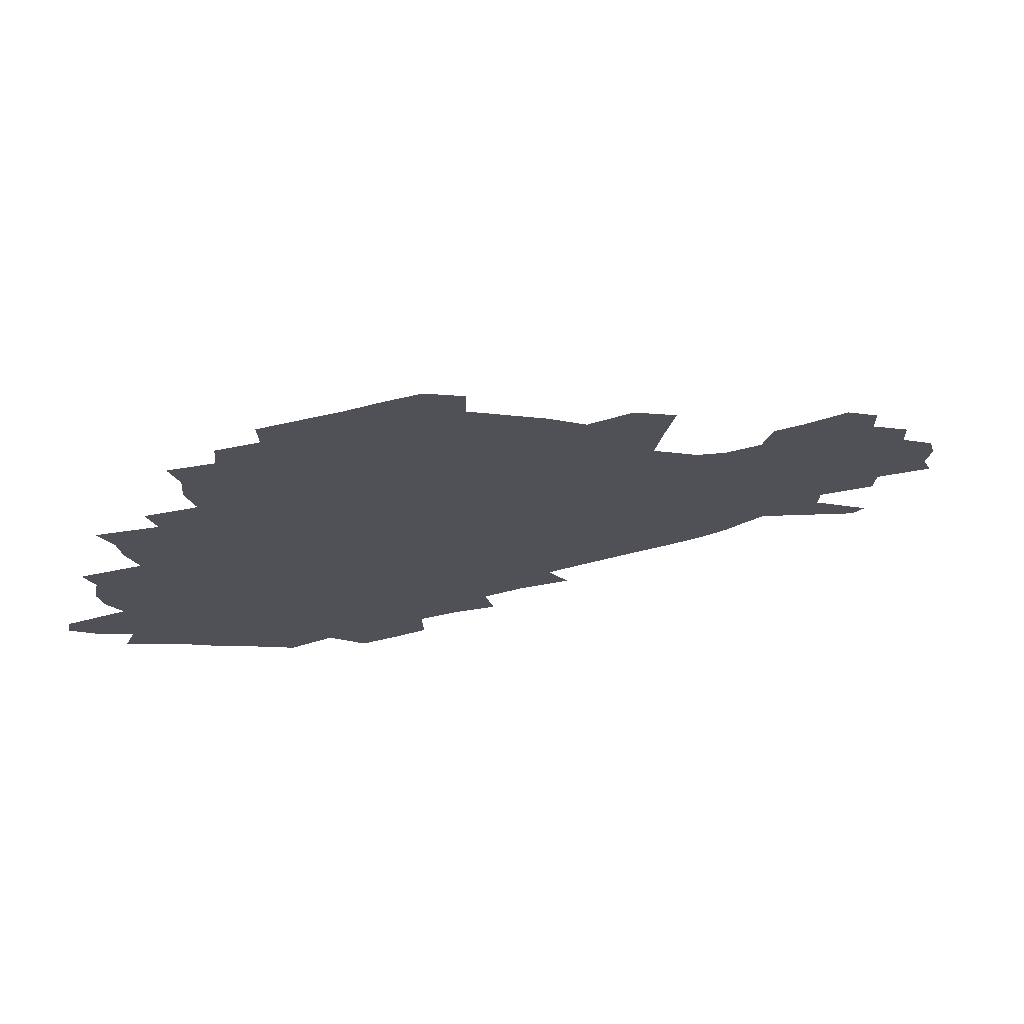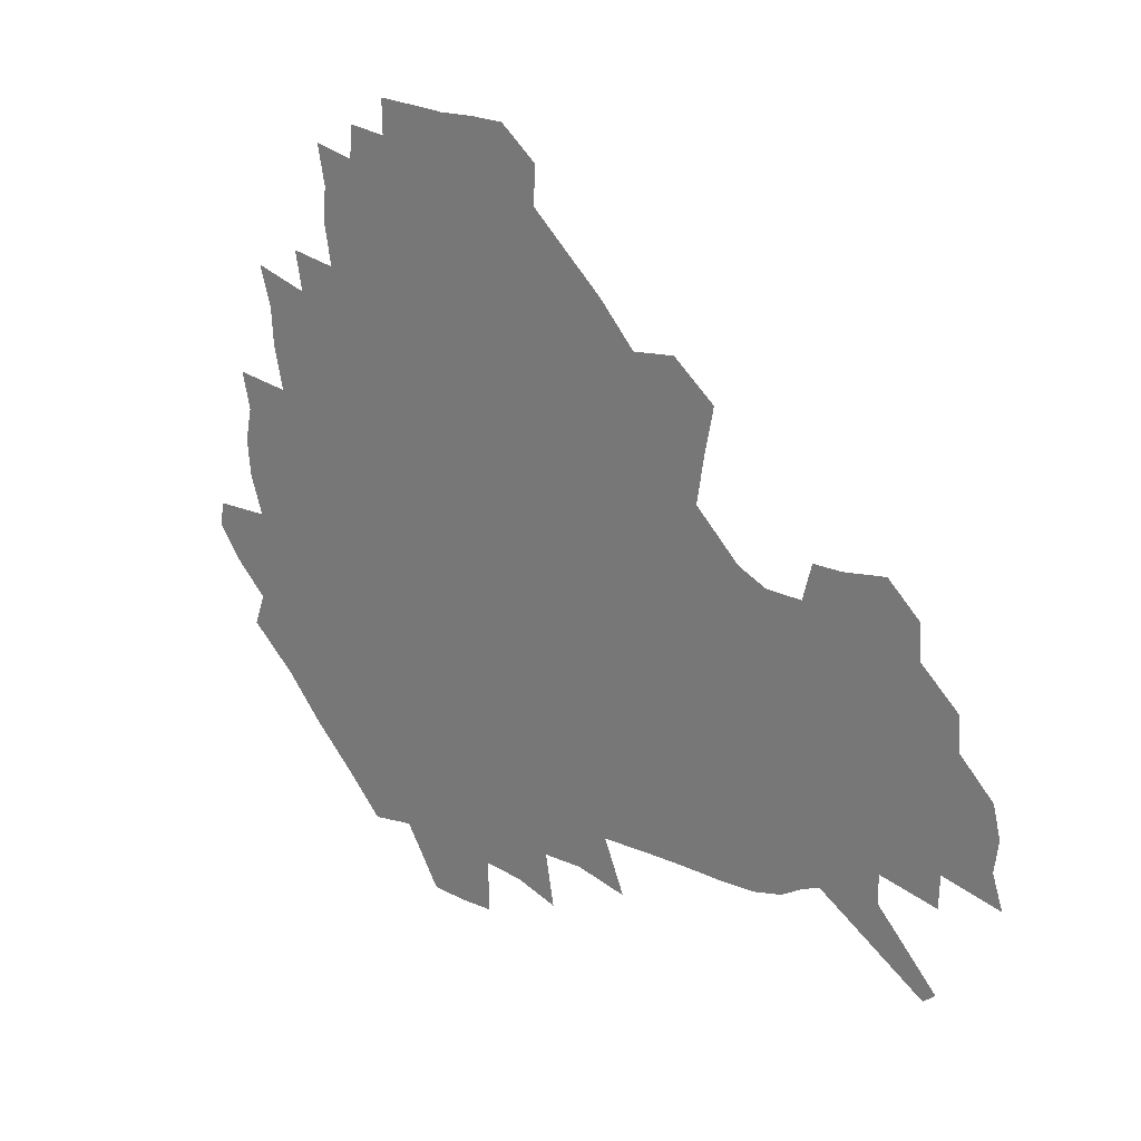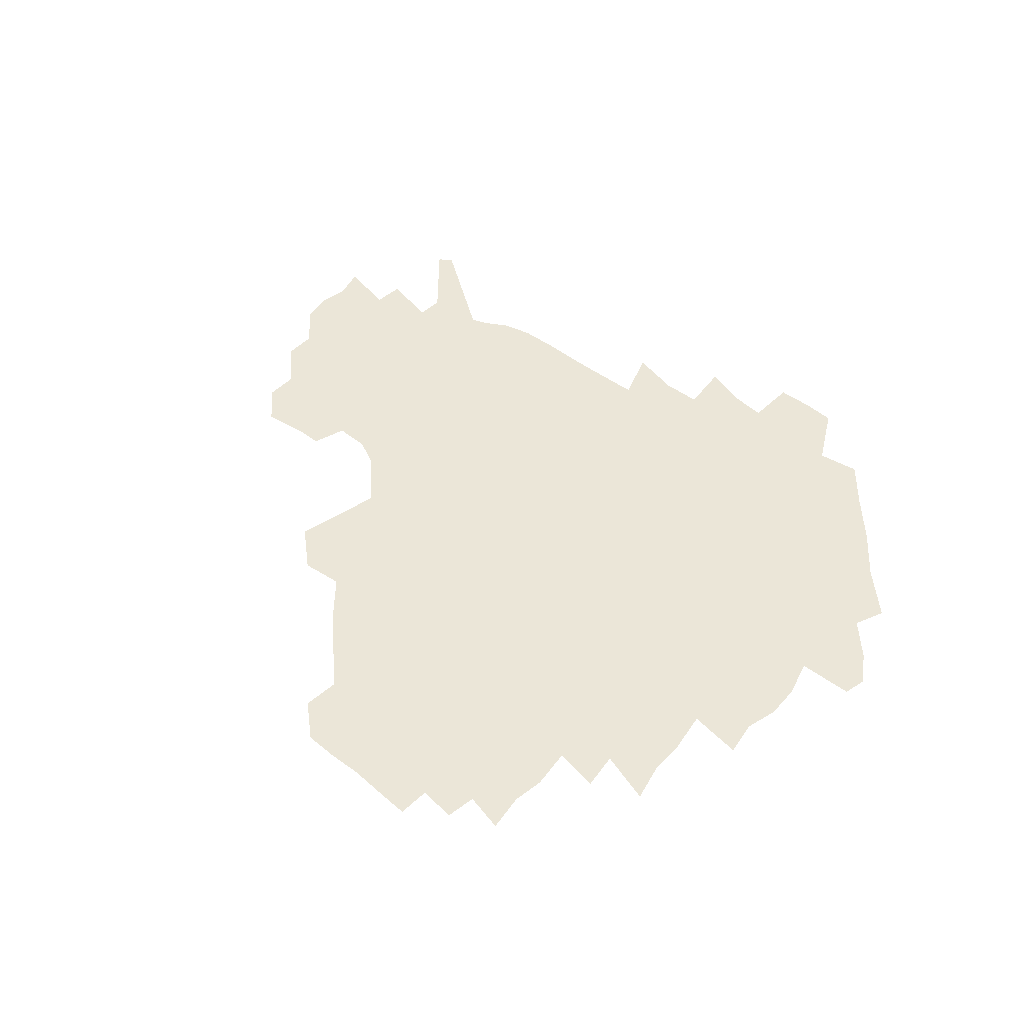
<metadata>
{"format":"obj","ext":"obj","renderer":"f3d","projection":"perspective","resolution":1024,"background":"white","views":[{"elev":73.1,"azim":-12.7,"up":"+Y"},{"elev":24.0,"azim":40.2,"up":"+Y"},{"elev":46.2,"azim":-136.2,"up":"+Z"}]}
</metadata>
<code>
v 234.2 188.4 0
v 225 201.7 0
v 226.8 211.8 0
v 244.1 160.3 0
v 249.1 174 0
v 250.6 186.9 0
v 252.4 199.8 0
v 251.1 213.2 0
v 245.6 229.8 0
v 244.2 245.2 0
v 247.1 259.7 0
v 243.7 275.6 0
v 264.4 142.2 0
v 270.6 157.1 0
v 273 171.1 0
v 274.4 184.7 0
v 270.6 199 0
v 270.7 212.7 0
v 270.9 227.1 0
v 272.4 241.6 0
v 270.2 257 0
v 267.6 273.2 0
v 263.7 291.7 0
v 262.7 307.5 0
v 257.7 324.9 0
v 280.5 123.7 0
v 286.4 140.8 0
v 292 156.3 0
v 293.4 170 0
v 291.1 183.8 0
v 289.8 197.7 0
v 289.8 211.6 0
v 287.8 226.1 0
v 289.4 240.1 0
v 289.5 254.5 0
v 287.4 270 0
v 284.4 286.9 0
v 282.9 303 0
v 281.6 318.5 0
v 278.5 335.2 0
v 297.9 106.5 0
v 302 124.9 0
v 305.6 141.4 0
v 308 156 0
v 308.9 169.6 0
v 308.1 183 0
v 307.4 196.7 0
v 306.2 210.7 0
v 306 224.7 0
v 304.8 239 0
v 306.2 252.8 0
v 304.4 268.1 0
v 301.8 284.6 0
v 298.7 302 0
v 299.3 316.8 0
v 298.8 332.4 0
v 295.6 350.6 0
v 297 364.8 0
v 293.6 381.6 0
v 314.2 89.13 0
v 316.5 108.3 0
v 318.9 125.8 0
v 320.6 141.2 0
v 322.5 156 0
v 323.2 169.5 0
v 322.9 182.8 0
v 322.2 196.3 0
v 322.2 209.9 0
v 322.3 223.6 0
v 321.9 237.5 0
v 320.5 252.4 0
v 318.8 268.1 0
v 317.6 283.6 0
v 315.9 299.9 0
v 313.7 317 0
v 315.4 331.2 0
v 315 346.6 0
v 314.1 362 0
v 311.4 378.2 0
v 312.7 392 0
v 332.8 92.67 0
v 333.3 110.3 0
v 334.3 126.6 0
v 335.4 142 0
v 336.1 156 0
v 336.8 169.6 0
v 336.9 182.8 0
v 336.9 196 0
v 336.2 209.6 0
v 336.3 223.1 0
v 336.4 236.7 0
v 334.6 252 0
v 335.4 265.7 0
v 333 282.7 0
v 331 299.7 0
v 330.9 315.1 0
v 330.9 330.3 0
v 330.2 345.9 0
v 330 361 0
v 329.5 376.1 0
v 329.4 390.5 0
v 329.1 405.1 0
v 348 67.34 0
v 347.7 92.01 0
v 348 110.8 0
v 349 128.3 0
v 349.4 142.8 0
v 349.5 156.3 0
v 349.8 169.7 0
v 349.9 182.9 0
v 350.3 196 0
v 350.1 209.3 0
v 350.4 222.6 0
v 349.9 236.6 0
v 350.2 250.2 0
v 349.1 265.6 0
v 347.2 283.2 0
v 346.6 298.6 0
v 346 314.6 0
v 346 329.7 0
v 345.6 345.3 0
v 345.2 360.6 0
v 345.9 374.9 0
v 344.3 390.8 0
v 344.9 404.8 0
v 363 67.06 0
v 362.6 93.21 0
v 362.4 111.3 0
v 362.5 128.9 0
v 362.5 142.7 0
v 362.5 156.2 0
v 362.6 169.6 0
v 362.7 182.9 0
v 362.9 196.2 0
v 363.2 209.5 0
v 363.2 223 0
v 363.3 236.5 0
v 363.4 250.2 0
v 363.5 264 0
v 361.3 283.1 0
v 360.6 300.3 0
v 360.7 314.7 0
v 360.5 330.4 0
v 360.8 345 0
v 360.5 360.2 0
v 360.8 374.7 0
v 360.4 389.9 0
v 360.3 404.4 0
v 378.4 68.04 0
v 377.8 90.28 0
v 376.7 111.4 0
v 375.7 129.6 0
v 375.8 142.8 0
v 375.7 156.2 0
v 375.7 169.6 0
v 375.7 183 0
v 375.8 196.3 0
v 376.1 209.7 0
v 376.2 223.2 0
v 376.4 236.5 0
v 377.2 249.4 0
v 376.8 264.1 0
v 376.1 280.6 0
v 374.9 299.9 0
v 375.1 315.3 0
v 375.2 330.5 0
v 375.6 344.8 0
v 375.6 359.9 0
v 375.5 375 0
v 375.3 390.4 0
v 375 405.5 0
v 394.8 89.32 0
v 391.8 110.8 0
v 391 126.7 0
v 389.4 142.5 0
v 388.7 156.6 0
v 388.9 169.8 0
v 388.7 183.4 0
v 388.7 196.5 0
v 389.2 210.1 0
v 389.2 223.5 0
v 389.6 236.5 0
v 389.9 249.8 0
v 390 264.7 0
v 389.8 281 0
v 389.6 298 0
v 389.4 316 0
v 390 330.8 0
v 390.4 345.6 0
v 390.4 360.6 0
v 390.5 376.1 0
v 390.3 390.9 0
v 389.9 405.6 0
v 413.5 83.77 0
v 409.8 106.3 0
v 406.2 125.8 0
v 404.1 141.6 0
v 403 156 0
v 401.9 170.6 0
v 401.3 184 0
v 401.6 197 0
v 401.3 210.3 0
v 402.1 223.6 0
v 402.4 236.7 0
v 402.7 249.6 0
v 403.3 263.8 0
v 403.8 279.3 0
v 404.3 296.2 0
v 404.9 313.1 0
v 405.2 329.5 0
v 405.4 345.8 0
v 405.8 362.4 0
v 405.3 376.6 0
v 405.8 393 0
v 427.3 107.3 0
v 423 125.1 0
v 420.1 140.5 0
v 416.9 156.5 0
v 416.3 170.1 0
v 416.1 183.5 0
v 415.8 196.9 0
v 415.2 210.5 0
v 415.1 223.7 0
v 415.9 237.1 0
v 415.6 250.1 0
v 416.3 263.7 0
v 417.6 279.5 0
v 418.5 294.7 0
v 419.8 313.8 0
v 420.5 330.3 0
v 420.8 346.9 0
v 420.7 362.9 0
v 450 102.9 0
v 440.8 125.3 0
v 435.1 141.5 0
v 432.4 156 0
v 430.6 170 0
v 430 183.5 0
v 429.9 196.9 0
v 429.4 210.4 0
v 428.4 224.1 0
v 428.8 237.3 0
v 429.2 250.6 0
v 430.1 264.4 0
v 431.8 279.6 0
v 433.2 295.5 0
v 434.6 312 0
v 436 330.2 0
v 436.8 348.6 0
v 459.8 126.5 0
v 454 140.9 0
v 450.4 155.1 0
v 446.5 169.7 0
v 445.7 183.1 0
v 446.2 196.4 0
v 442.6 211.3 0
v 442.2 224.3 0
v 442.5 237.4 0
v 443.3 250.9 0
v 444.6 264.8 0
v 446.1 279.3 0
v 448.2 295.3 0
v 450.9 313.5 0
v 452.6 331.5 0
v 478.6 127.5 0
v 472.1 141.2 0
v 466.9 155.5 0
v 465.4 168.7 0
v 462.2 182.8 0
v 461.9 196 0
v 458.9 210.5 0
v 457.4 224.1 0
v 457.8 237.5 0
v 458.4 251 0
v 458.8 264.5 0
v 461.9 279.3 0
v 465.5 296.6 0
v 467.5 314.2 0
v 471.1 334.1 0
v 496.9 127.9 0
v 486.8 143.3 0
v 484.6 155.7 0
v 480.5 169.4 0
v 479.3 182.4 0
v 476.7 196.1 0
v 474.6 209.9 0
v 471.9 224 0
v 472.5 237.1 0
v 475.2 250.5 0
v 478.2 264.7 0
v 482.5 279.5 0
v 485.6 299.1 0
v 489.5 319.4 0
v 513.4 129.1 0
v 502.3 144.7 0
v 499.7 156.5 0
v 495.1 170.2 0
v 493.8 182.7 0
v 490.2 196.9 0
v 488.5 210 0
v 487.1 223.2 0
v 489.5 235.9 0
v 493.1 248.6 0
v 502.2 261 0
v 526.5 132.8 0
v 516.4 146.9 0
v 511.9 159 0
v 509 171.4 0
v 506 184.4 0
v 503.8 197.3 0
v 501.9 209.9 0
v 499.9 222.5 0
v 502.5 233.9 0
v 506.5 245.3 0
v 514.9 255.5 0
v 535.8 138.8 0
v 530.4 149.2 0
v 525.2 160.7 0
v 522.8 172.3 0
v 520.5 184.4 0
v 519.7 196.6 0
v 517.3 209.4 0
v 516.9 221.1 0
v 516.3 232.5 0
v 519 242.8 0
v 530.5 255.7 0
v 534.4 271.1 0
v 543.4 142.4 0
v 541.9 151.7 0
v 539.3 161.5 0
v 537.2 172.7 0
v 533.8 184.8 0
v 533.7 196.4 0
v 535.6 208.2 0
v 533.8 220.2 0
v 536.4 232.1 0
v 539.5 244.3 0
v 543.2 257.3 0
v 547.2 271.5 0
v 590.7 112.6 0
v 553.9 150 0
v 556.4 159.3 0
v 554.4 171.7 0
v 554.1 183.5 0
v 556.1 195.4 0
v 556.3 207.8 0
v 556.2 220.5 0
v 560.1 233.4 0
v 557.2 246 0
v 559.9 259.3 0
v 565.8 274.9 0
v 596 117.3 0
v 569.1 145.7 0
v 569.1 157.7 0
v 572.6 169.8 0
v 571.6 182.3 0
v 571.9 194.6 0
v 573.2 207.3 0
v 575.7 220.2 0
v 578.2 233.4 0
v 580.9 247.4 0
v 580.2 262 0
v 594.5 153.3 0
v 594.8 167.3 0
v 590.5 180.6 0
v 586.4 193.8 0
v 593.1 205.3 0
v 599 217.7 0
v 598.1 232.2 0
v 620.5 162.2 0
v 615.8 176.2 0
v 617.4 189.7 0
v 614.1 203.1 0
f 5 6 1
f 1 6 2
f 6 7 2
f 2 7 3
f 7 8 3
f 13 14 4
f 4 14 5
f 14 15 5
f 5 15 6
f 15 16 6
f 6 16 7
f 16 17 7
f 7 17 8
f 17 18 8
f 8 18 9
f 18 19 9
f 9 19 10
f 19 20 10
f 10 20 11
f 20 21 11
f 11 21 12
f 21 22 12
f 26 27 13
f 13 27 14
f 27 28 14
f 14 28 15
f 28 29 15
f 15 29 16
f 29 30 16
f 16 30 17
f 30 31 17
f 17 31 18
f 31 32 18
f 18 32 19
f 32 33 19
f 19 33 20
f 33 34 20
f 20 34 21
f 34 35 21
f 21 35 22
f 35 36 22
f 22 36 23
f 36 37 23
f 23 37 24
f 37 38 24
f 24 38 25
f 38 39 25
f 41 42 26
f 26 42 27
f 42 43 27
f 27 43 28
f 43 44 28
f 28 44 29
f 44 45 29
f 29 45 30
f 45 46 30
f 30 46 31
f 46 47 31
f 31 47 32
f 47 48 32
f 32 48 33
f 48 49 33
f 33 49 34
f 49 50 34
f 34 50 35
f 50 51 35
f 35 51 36
f 51 52 36
f 36 52 37
f 52 53 37
f 37 53 38
f 53 54 38
f 38 54 39
f 54 55 39
f 39 55 40
f 55 56 40
f 60 61 41
f 41 61 42
f 61 62 42
f 42 62 43
f 62 63 43
f 43 63 44
f 63 64 44
f 44 64 45
f 64 65 45
f 45 65 46
f 65 66 46
f 46 66 47
f 66 67 47
f 47 67 48
f 67 68 48
f 48 68 49
f 68 69 49
f 49 69 50
f 69 70 50
f 50 70 51
f 70 71 51
f 51 71 52
f 71 72 52
f 52 72 53
f 72 73 53
f 53 73 54
f 73 74 54
f 54 74 55
f 74 75 55
f 55 75 56
f 75 76 56
f 56 76 57
f 76 77 57
f 57 77 58
f 77 78 58
f 58 78 59
f 78 79 59
f 60 81 61
f 81 82 61
f 61 82 62
f 82 83 62
f 62 83 63
f 83 84 63
f 63 84 64
f 84 85 64
f 64 85 65
f 85 86 65
f 65 86 66
f 86 87 66
f 66 87 67
f 87 88 67
f 67 88 68
f 88 89 68
f 68 89 69
f 89 90 69
f 69 90 70
f 90 91 70
f 70 91 71
f 91 92 71
f 71 92 72
f 92 93 72
f 72 93 73
f 93 94 73
f 73 94 74
f 94 95 74
f 74 95 75
f 95 96 75
f 75 96 76
f 96 97 76
f 76 97 77
f 97 98 77
f 77 98 78
f 98 99 78
f 78 99 79
f 99 100 79
f 79 100 80
f 100 101 80
f 103 104 81
f 81 104 82
f 104 105 82
f 82 105 83
f 105 106 83
f 83 106 84
f 106 107 84
f 84 107 85
f 107 108 85
f 85 108 86
f 108 109 86
f 86 109 87
f 109 110 87
f 87 110 88
f 110 111 88
f 88 111 89
f 111 112 89
f 89 112 90
f 112 113 90
f 90 113 91
f 113 114 91
f 91 114 92
f 114 115 92
f 92 115 93
f 115 116 93
f 93 116 94
f 116 117 94
f 94 117 95
f 117 118 95
f 95 118 96
f 118 119 96
f 96 119 97
f 119 120 97
f 97 120 98
f 120 121 98
f 98 121 99
f 121 122 99
f 99 122 100
f 122 123 100
f 100 123 101
f 123 124 101
f 101 124 102
f 124 125 102
f 103 126 104
f 126 127 104
f 104 127 105
f 127 128 105
f 105 128 106
f 128 129 106
f 106 129 107
f 129 130 107
f 107 130 108
f 130 131 108
f 108 131 109
f 131 132 109
f 109 132 110
f 132 133 110
f 110 133 111
f 133 134 111
f 111 134 112
f 134 135 112
f 112 135 113
f 135 136 113
f 113 136 114
f 136 137 114
f 114 137 115
f 137 138 115
f 115 138 116
f 138 139 116
f 116 139 117
f 139 140 117
f 117 140 118
f 140 141 118
f 118 141 119
f 141 142 119
f 119 142 120
f 142 143 120
f 120 143 121
f 143 144 121
f 121 144 122
f 144 145 122
f 122 145 123
f 145 146 123
f 123 146 124
f 146 147 124
f 124 147 125
f 147 148 125
f 126 149 127
f 149 150 127
f 127 150 128
f 150 151 128
f 128 151 129
f 151 152 129
f 129 152 130
f 152 153 130
f 130 153 131
f 153 154 131
f 131 154 132
f 154 155 132
f 132 155 133
f 155 156 133
f 133 156 134
f 156 157 134
f 134 157 135
f 157 158 135
f 135 158 136
f 158 159 136
f 136 159 137
f 159 160 137
f 137 160 138
f 160 161 138
f 138 161 139
f 161 162 139
f 139 162 140
f 162 163 140
f 140 163 141
f 163 164 141
f 141 164 142
f 164 165 142
f 142 165 143
f 165 166 143
f 143 166 144
f 166 167 144
f 144 167 145
f 167 168 145
f 145 168 146
f 168 169 146
f 146 169 147
f 169 170 147
f 147 170 148
f 170 171 148
f 150 172 151
f 172 173 151
f 151 173 152
f 173 174 152
f 152 174 153
f 174 175 153
f 153 175 154
f 175 176 154
f 154 176 155
f 176 177 155
f 155 177 156
f 177 178 156
f 156 178 157
f 178 179 157
f 157 179 158
f 179 180 158
f 158 180 159
f 180 181 159
f 159 181 160
f 181 182 160
f 160 182 161
f 182 183 161
f 161 183 162
f 183 184 162
f 162 184 163
f 184 185 163
f 163 185 164
f 185 186 164
f 164 186 165
f 186 187 165
f 165 187 166
f 187 188 166
f 166 188 167
f 188 189 167
f 167 189 168
f 189 190 168
f 168 190 169
f 190 191 169
f 169 191 170
f 191 192 170
f 170 192 171
f 192 193 171
f 172 194 173
f 194 195 173
f 173 195 174
f 195 196 174
f 174 196 175
f 196 197 175
f 175 197 176
f 197 198 176
f 176 198 177
f 198 199 177
f 177 199 178
f 199 200 178
f 178 200 179
f 200 201 179
f 179 201 180
f 201 202 180
f 180 202 181
f 202 203 181
f 181 203 182
f 203 204 182
f 182 204 183
f 204 205 183
f 183 205 184
f 205 206 184
f 184 206 185
f 206 207 185
f 185 207 186
f 207 208 186
f 186 208 187
f 208 209 187
f 187 209 188
f 209 210 188
f 188 210 189
f 210 211 189
f 189 211 190
f 211 212 190
f 190 212 191
f 212 213 191
f 191 213 192
f 213 214 192
f 192 214 193
f 195 215 196
f 215 216 196
f 196 216 197
f 216 217 197
f 197 217 198
f 217 218 198
f 198 218 199
f 218 219 199
f 199 219 200
f 219 220 200
f 200 220 201
f 220 221 201
f 201 221 202
f 221 222 202
f 202 222 203
f 222 223 203
f 203 223 204
f 223 224 204
f 204 224 205
f 224 225 205
f 205 225 206
f 225 226 206
f 206 226 207
f 226 227 207
f 207 227 208
f 227 228 208
f 208 228 209
f 228 229 209
f 209 229 210
f 229 230 210
f 210 230 211
f 230 231 211
f 211 231 212
f 231 232 212
f 212 232 213
f 215 233 216
f 233 234 216
f 216 234 217
f 234 235 217
f 217 235 218
f 235 236 218
f 218 236 219
f 236 237 219
f 219 237 220
f 237 238 220
f 220 238 221
f 238 239 221
f 221 239 222
f 239 240 222
f 222 240 223
f 240 241 223
f 223 241 224
f 241 242 224
f 224 242 225
f 242 243 225
f 225 243 226
f 243 244 226
f 226 244 227
f 244 245 227
f 227 245 228
f 245 246 228
f 228 246 229
f 246 247 229
f 229 247 230
f 247 248 230
f 230 248 231
f 248 249 231
f 231 249 232
f 234 250 235
f 250 251 235
f 235 251 236
f 251 252 236
f 236 252 237
f 252 253 237
f 237 253 238
f 253 254 238
f 238 254 239
f 254 255 239
f 239 255 240
f 255 256 240
f 240 256 241
f 256 257 241
f 241 257 242
f 257 258 242
f 242 258 243
f 258 259 243
f 243 259 244
f 259 260 244
f 244 260 245
f 260 261 245
f 245 261 246
f 261 262 246
f 246 262 247
f 262 263 247
f 247 263 248
f 263 264 248
f 248 264 249
f 250 265 251
f 265 266 251
f 251 266 252
f 266 267 252
f 252 267 253
f 267 268 253
f 253 268 254
f 268 269 254
f 254 269 255
f 269 270 255
f 255 270 256
f 270 271 256
f 256 271 257
f 271 272 257
f 257 272 258
f 272 273 258
f 258 273 259
f 273 274 259
f 259 274 260
f 274 275 260
f 260 275 261
f 275 276 261
f 261 276 262
f 276 277 262
f 262 277 263
f 277 278 263
f 263 278 264
f 278 279 264
f 265 280 266
f 280 281 266
f 266 281 267
f 281 282 267
f 267 282 268
f 282 283 268
f 268 283 269
f 283 284 269
f 269 284 270
f 284 285 270
f 270 285 271
f 285 286 271
f 271 286 272
f 286 287 272
f 272 287 273
f 287 288 273
f 273 288 274
f 288 289 274
f 274 289 275
f 289 290 275
f 275 290 276
f 290 291 276
f 276 291 277
f 291 292 277
f 277 292 278
f 292 293 278
f 278 293 279
f 280 294 281
f 294 295 281
f 281 295 282
f 295 296 282
f 282 296 283
f 296 297 283
f 283 297 284
f 297 298 284
f 284 298 285
f 298 299 285
f 285 299 286
f 299 300 286
f 286 300 287
f 300 301 287
f 287 301 288
f 301 302 288
f 288 302 289
f 302 303 289
f 289 303 290
f 303 304 290
f 290 304 291
f 294 305 295
f 305 306 295
f 295 306 296
f 306 307 296
f 296 307 297
f 307 308 297
f 297 308 298
f 308 309 298
f 298 309 299
f 309 310 299
f 299 310 300
f 310 311 300
f 300 311 301
f 311 312 301
f 301 312 302
f 312 313 302
f 302 313 303
f 313 314 303
f 303 314 304
f 314 315 304
f 305 316 306
f 316 317 306
f 306 317 307
f 317 318 307
f 307 318 308
f 318 319 308
f 308 319 309
f 319 320 309
f 309 320 310
f 320 321 310
f 310 321 311
f 321 322 311
f 311 322 312
f 322 323 312
f 312 323 313
f 323 324 313
f 313 324 314
f 324 325 314
f 314 325 315
f 325 326 315
f 316 328 317
f 328 329 317
f 317 329 318
f 329 330 318
f 318 330 319
f 330 331 319
f 319 331 320
f 331 332 320
f 320 332 321
f 332 333 321
f 321 333 322
f 333 334 322
f 322 334 323
f 334 335 323
f 323 335 324
f 335 336 324
f 324 336 325
f 336 337 325
f 325 337 326
f 337 338 326
f 326 338 327
f 338 339 327
f 328 340 329
f 340 341 329
f 329 341 330
f 341 342 330
f 330 342 331
f 342 343 331
f 331 343 332
f 343 344 332
f 332 344 333
f 344 345 333
f 333 345 334
f 345 346 334
f 334 346 335
f 346 347 335
f 335 347 336
f 347 348 336
f 336 348 337
f 348 349 337
f 337 349 338
f 349 350 338
f 338 350 339
f 350 351 339
f 340 352 341
f 352 353 341
f 341 353 342
f 353 354 342
f 342 354 343
f 354 355 343
f 343 355 344
f 355 356 344
f 344 356 345
f 356 357 345
f 345 357 346
f 357 358 346
f 346 358 347
f 358 359 347
f 347 359 348
f 359 360 348
f 348 360 349
f 360 361 349
f 349 361 350
f 361 362 350
f 350 362 351
f 354 363 355
f 363 364 355
f 355 364 356
f 364 365 356
f 356 365 357
f 365 366 357
f 357 366 358
f 366 367 358
f 358 367 359
f 367 368 359
f 359 368 360
f 368 369 360
f 360 369 361
f 364 370 365
f 370 371 365
f 365 371 366
f 371 372 366
f 366 372 367
f 372 373 367
f 367 373 368

</code>
